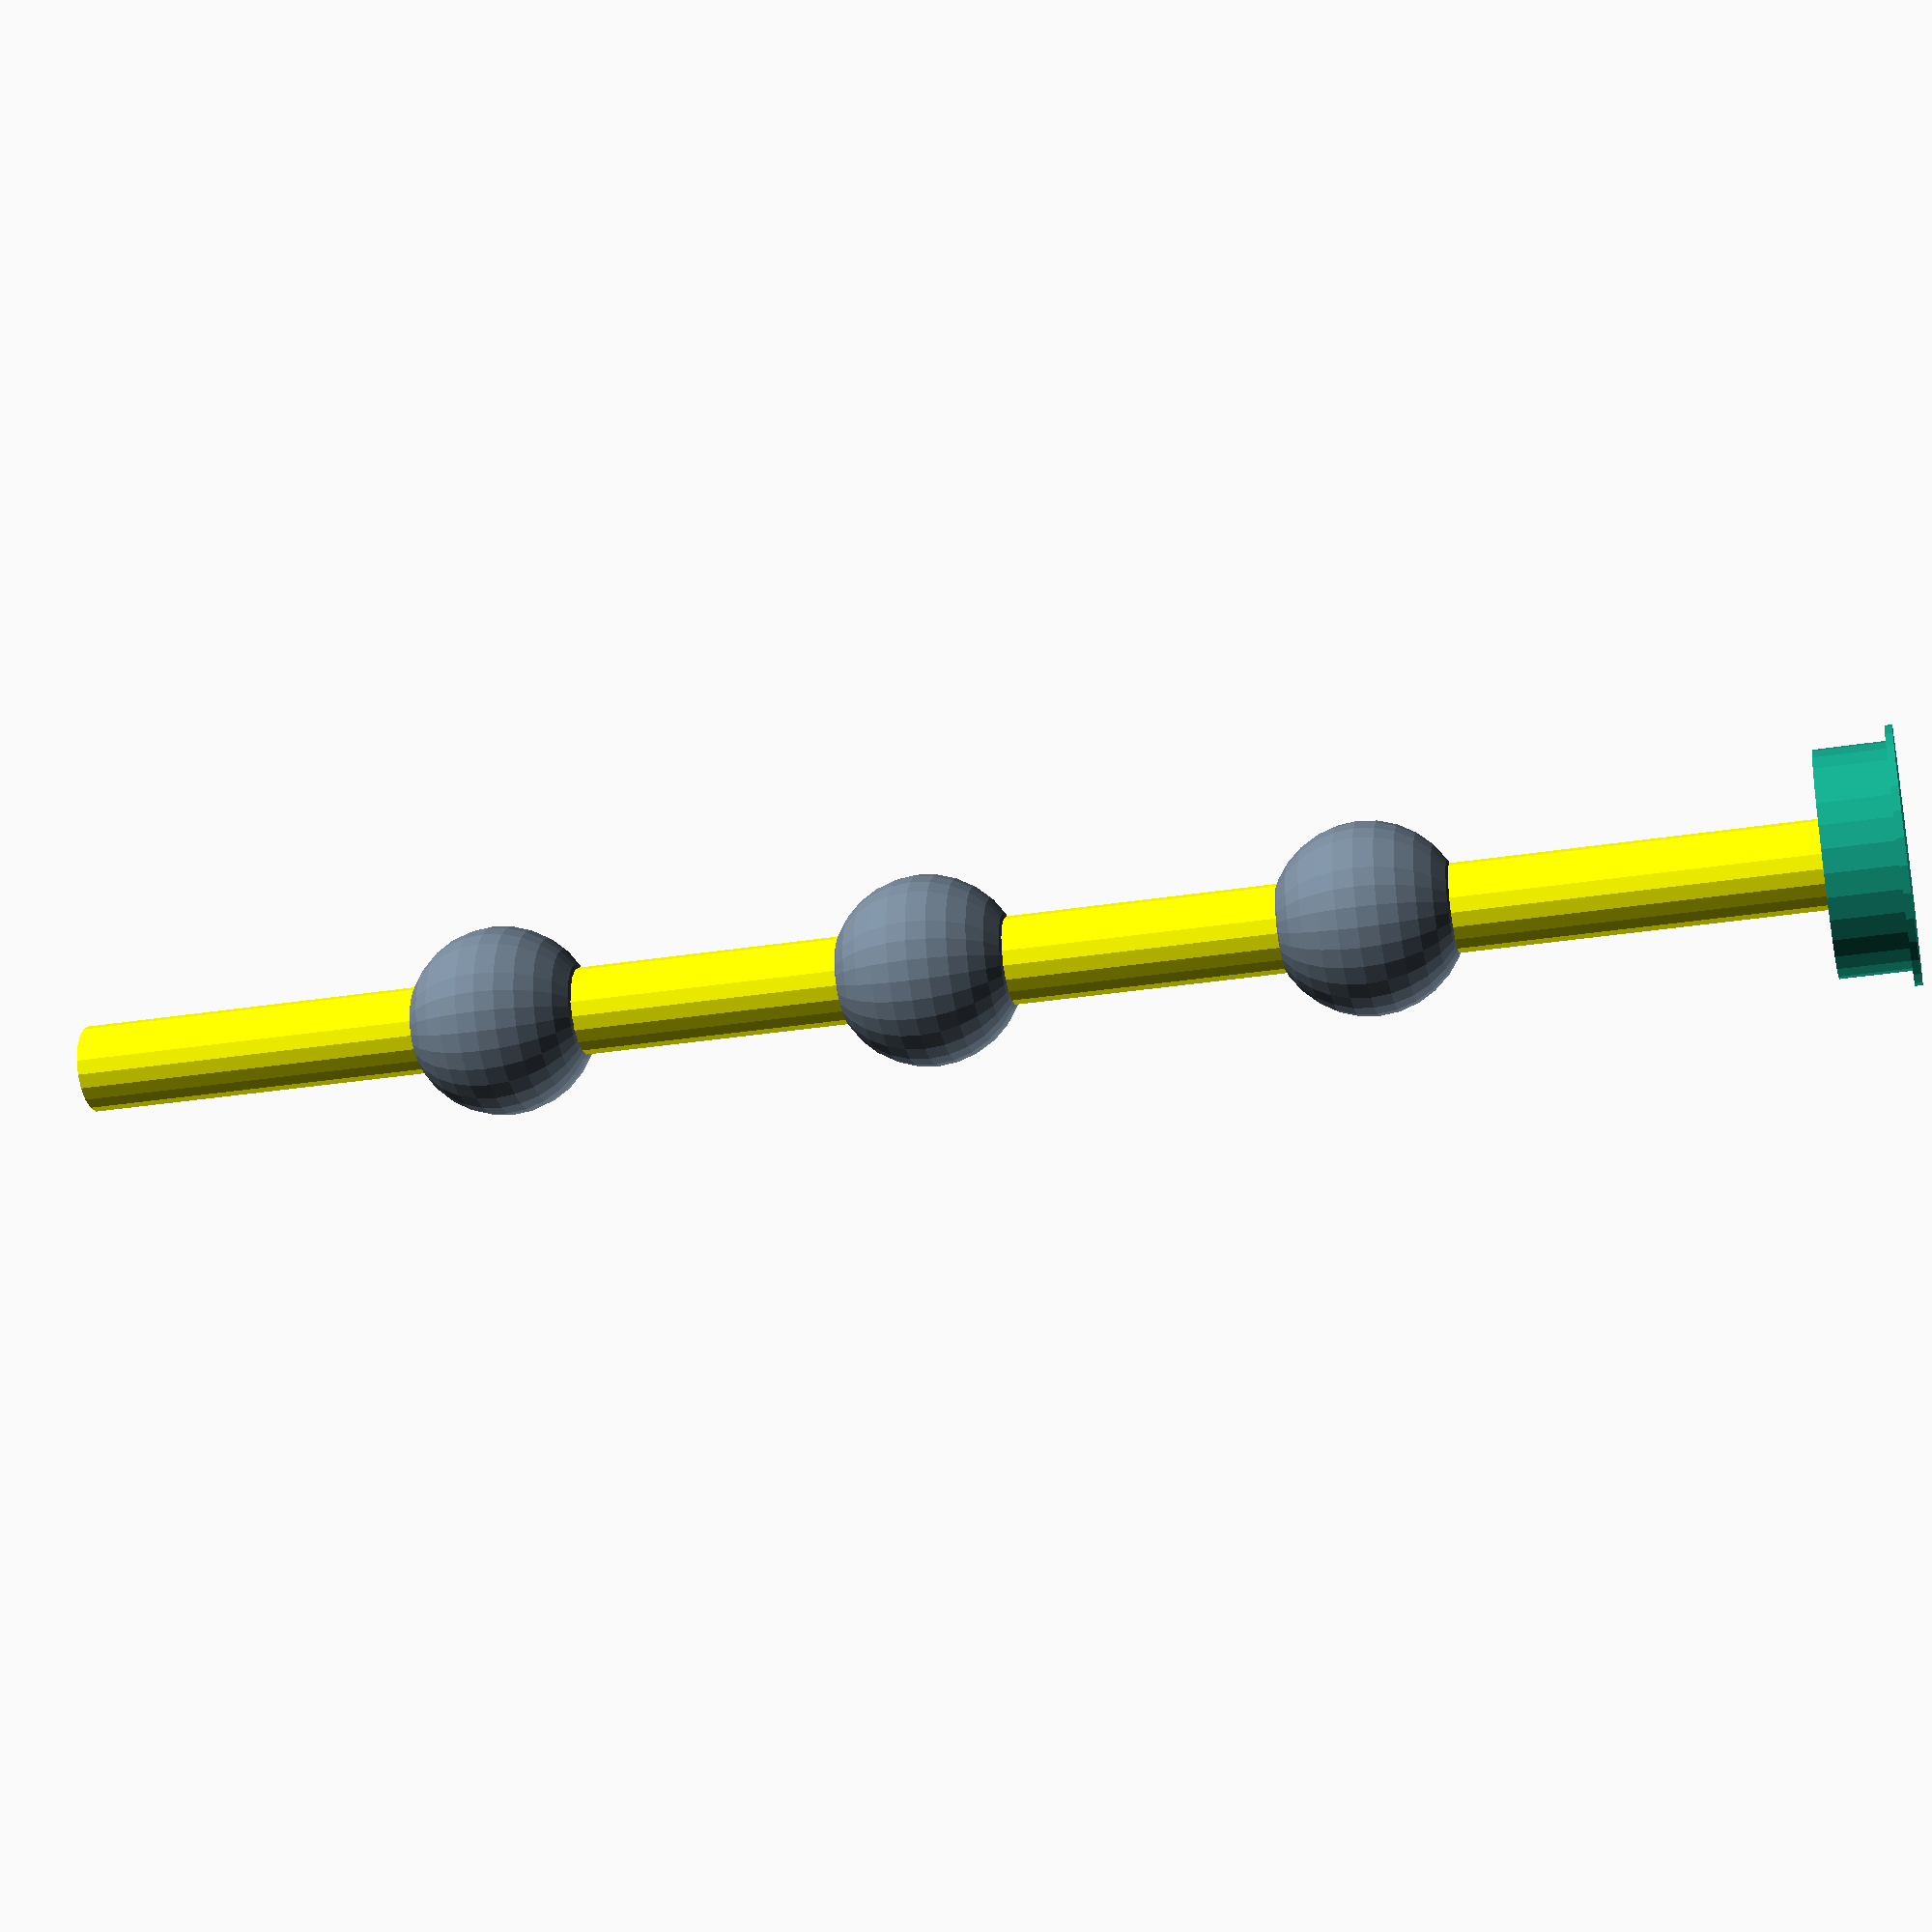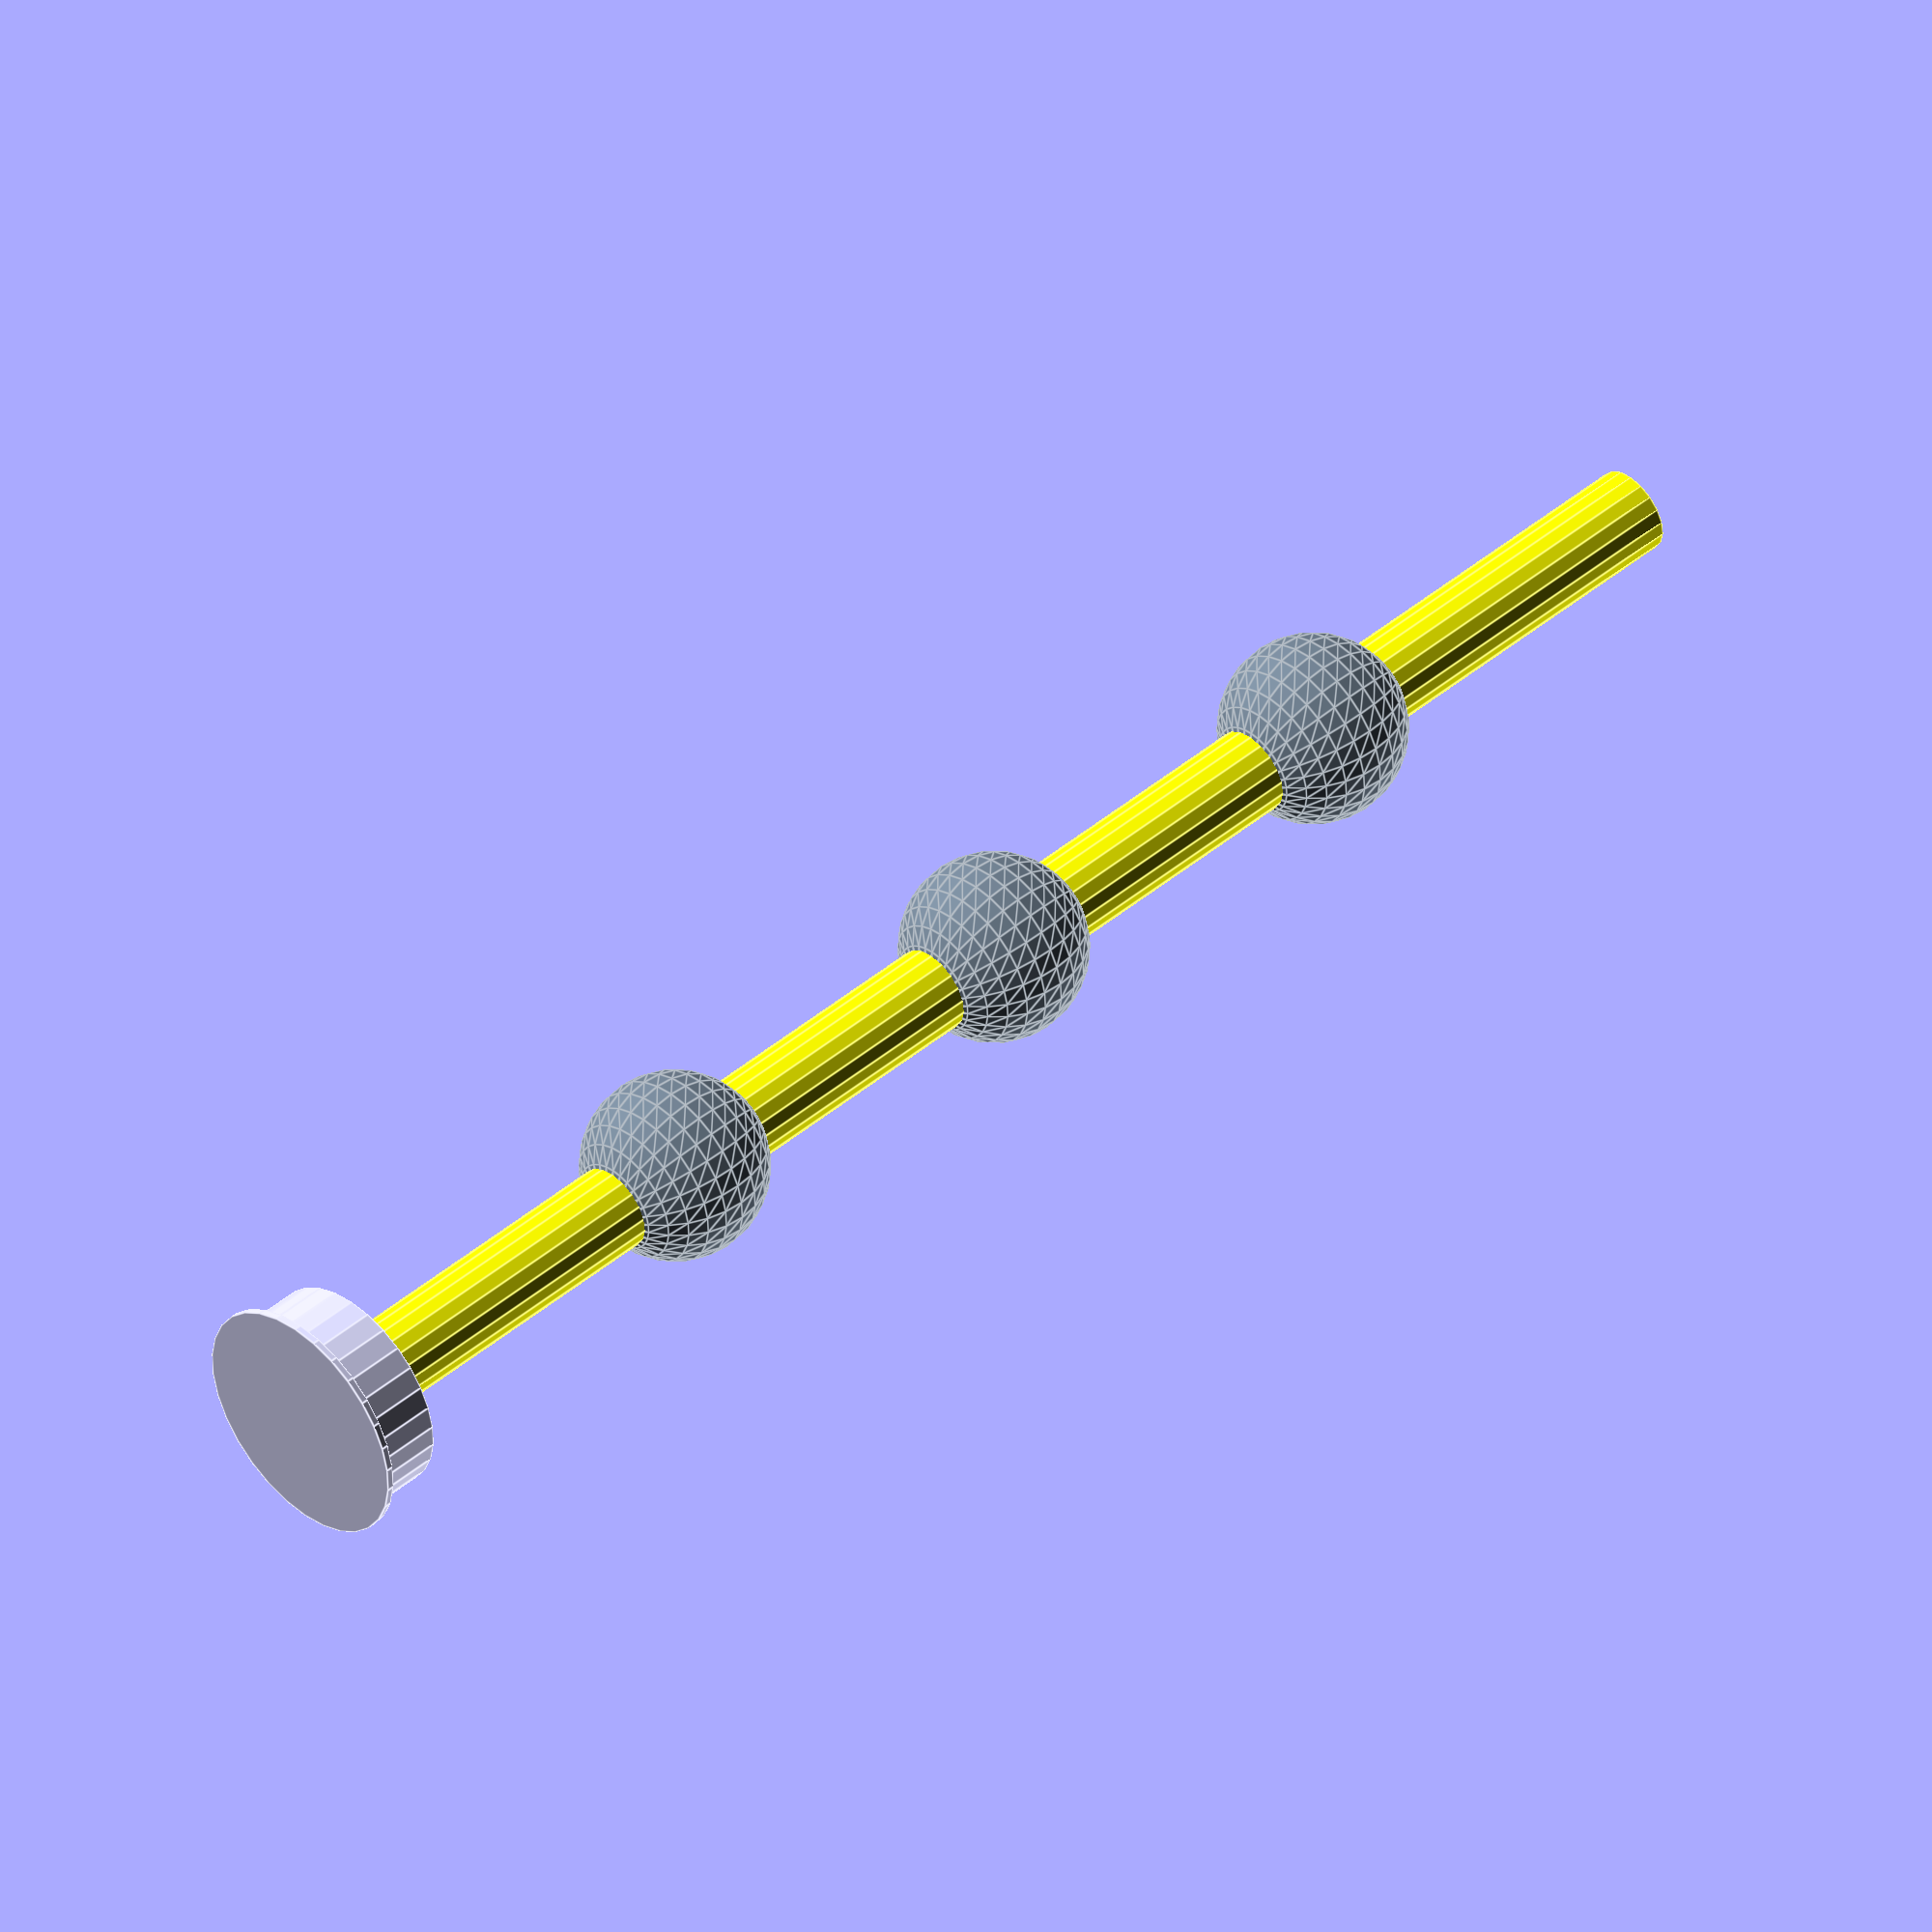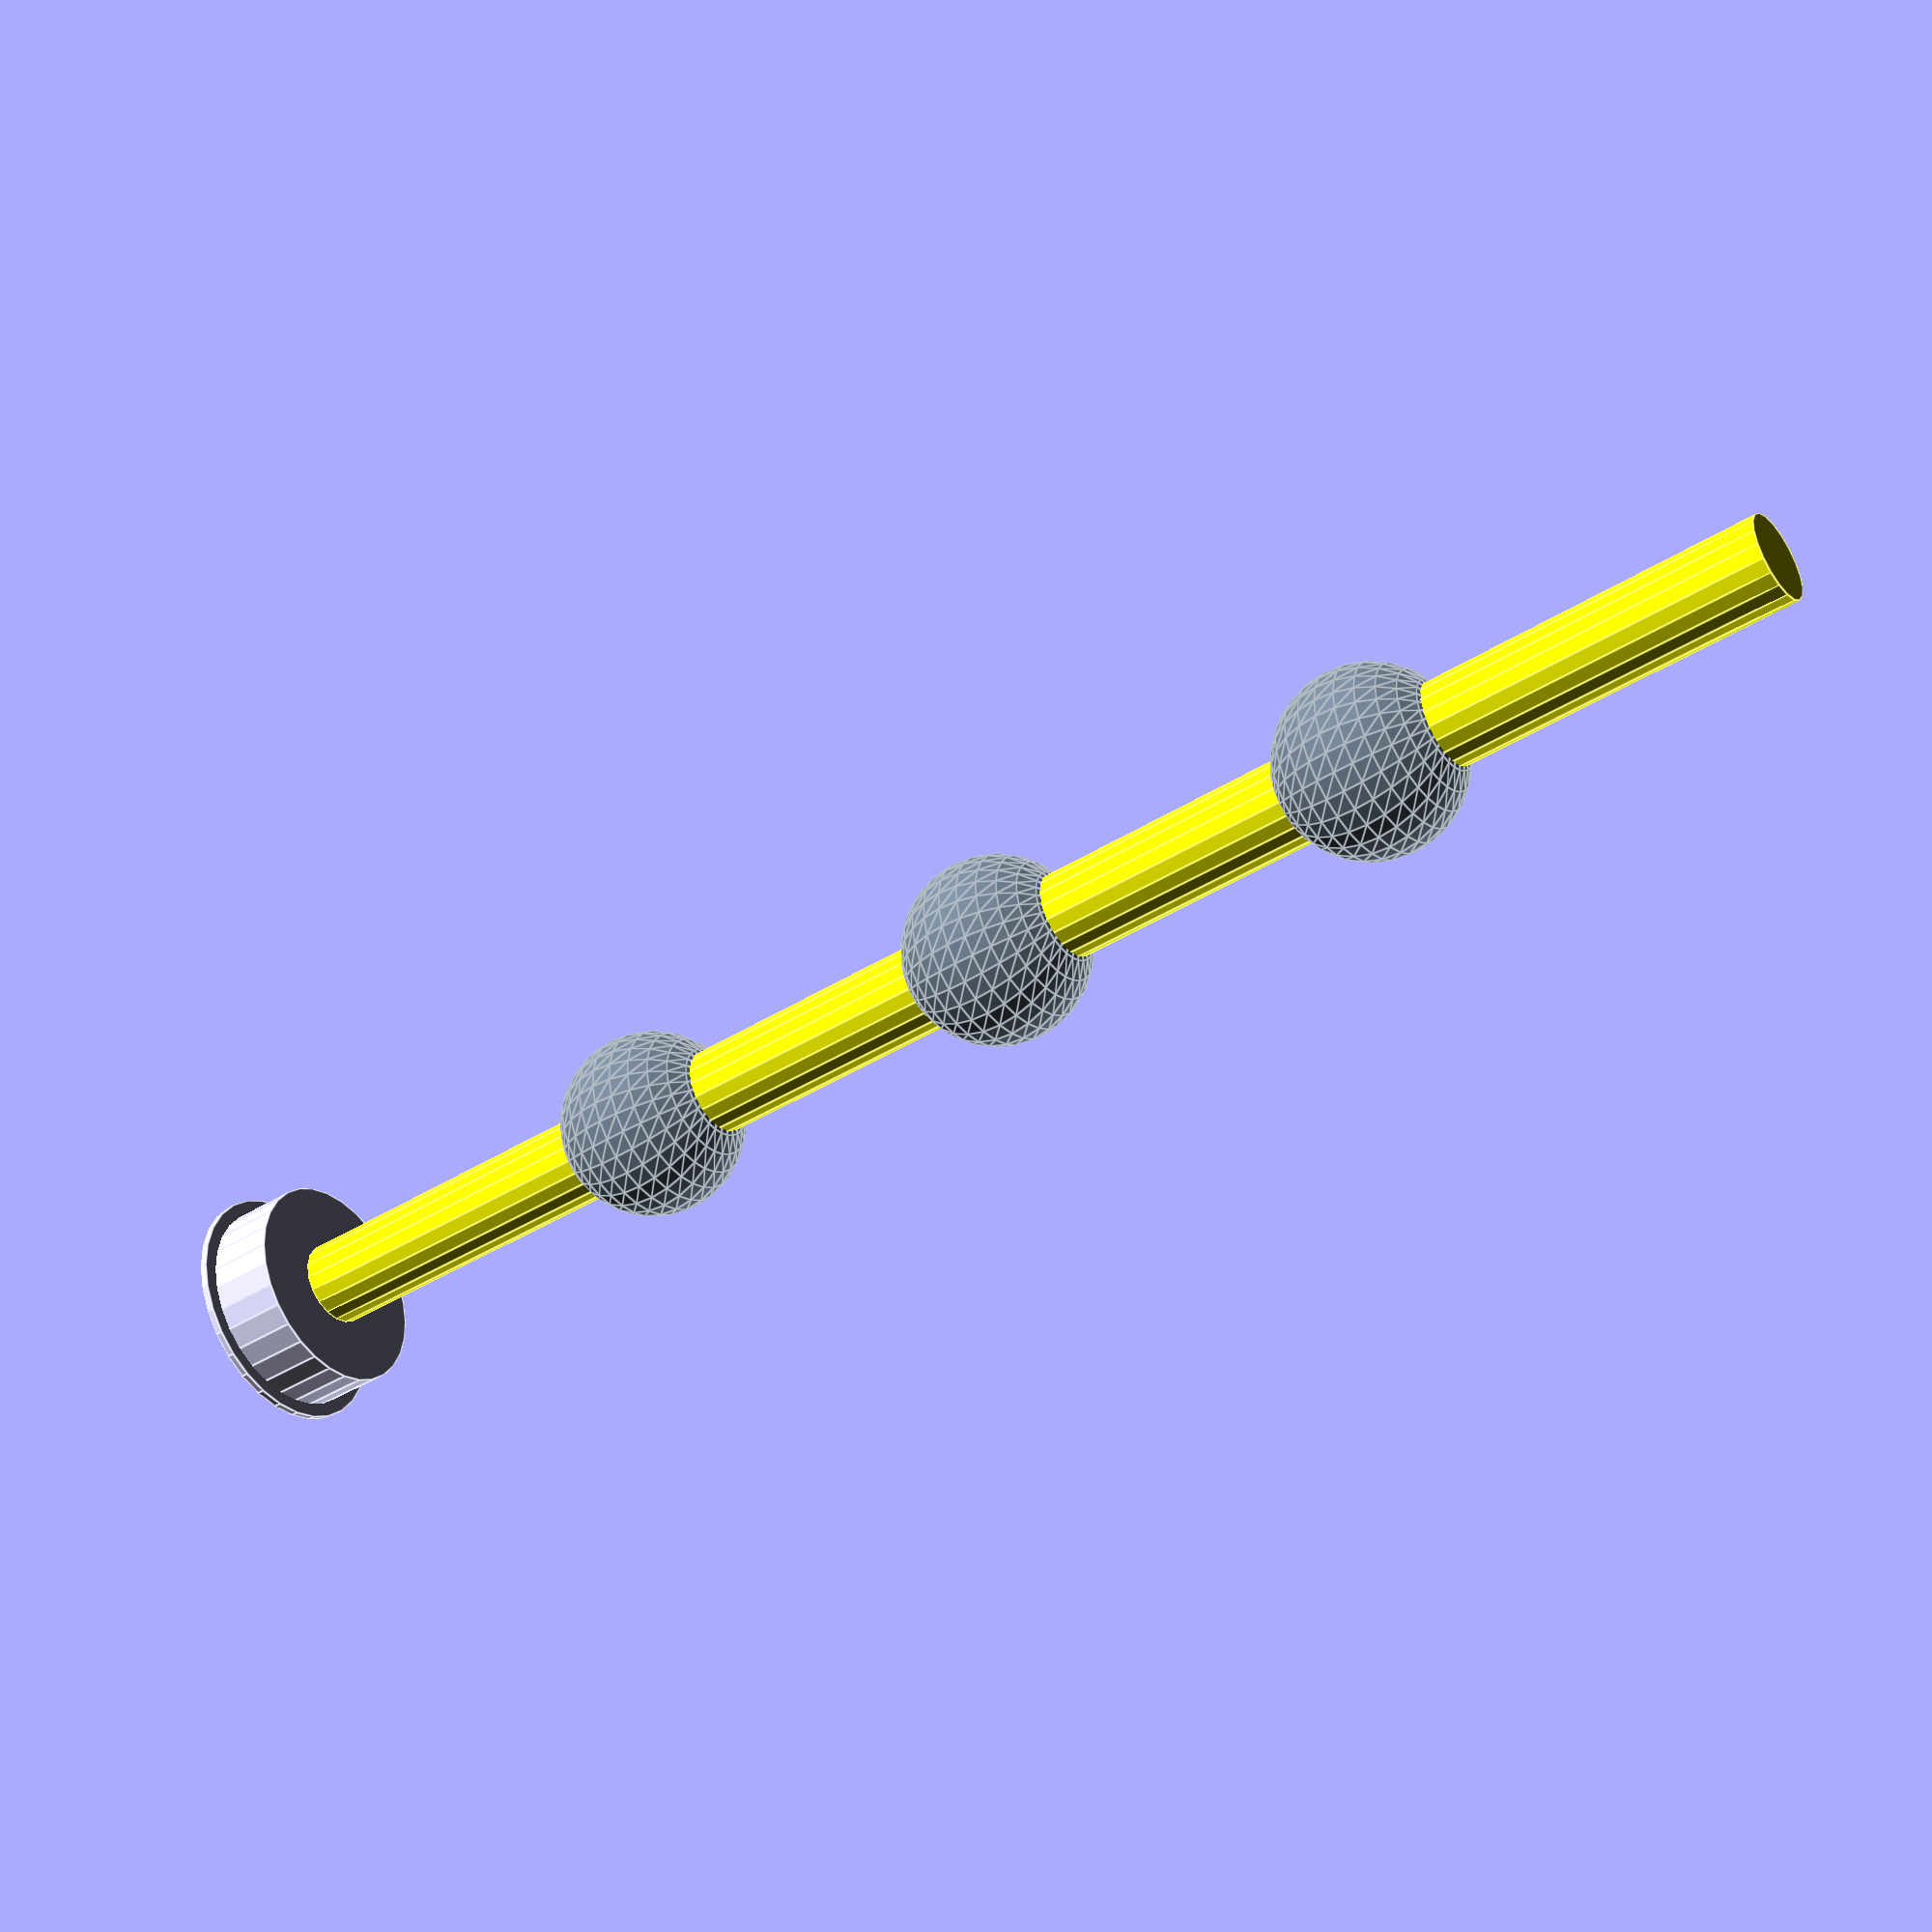
<openscad>
// Base
art2();
base_r();


rotate([0,0,rot1]){
  esl();
  translate([0,0,60]){
    art();
    esl();
    translate([0,0,60]){
      art();
      esl();
      translate([0,0,60]){
        art();
        esl();
        }
      }
    }
  }

module esl(){
  color("yellow",1.0)
  cylinder(r1=6,r2=6,h=60);
}

module art2(){
    color("slategray",1.0)
    cylinder(8,5,5,center=true);
}
module art(){
    color("slategray",1.0)
    sphere(13);
}
module base_r(){
    translate([0,0,-5]){
        translate([0,0,-5])
            cylinder(r1=17, r2=17, h=1, center=true);
        cylinder(r1=15, r2=15, h=10, center=true);   
    }
}
// Agregando un comentario de prueba
</openscad>
<views>
elev=210.0 azim=83.2 roll=76.7 proj=p view=wireframe
elev=135.4 azim=225.1 roll=314.3 proj=o view=edges
elev=221.8 azim=147.8 roll=232.9 proj=p view=edges
</views>
